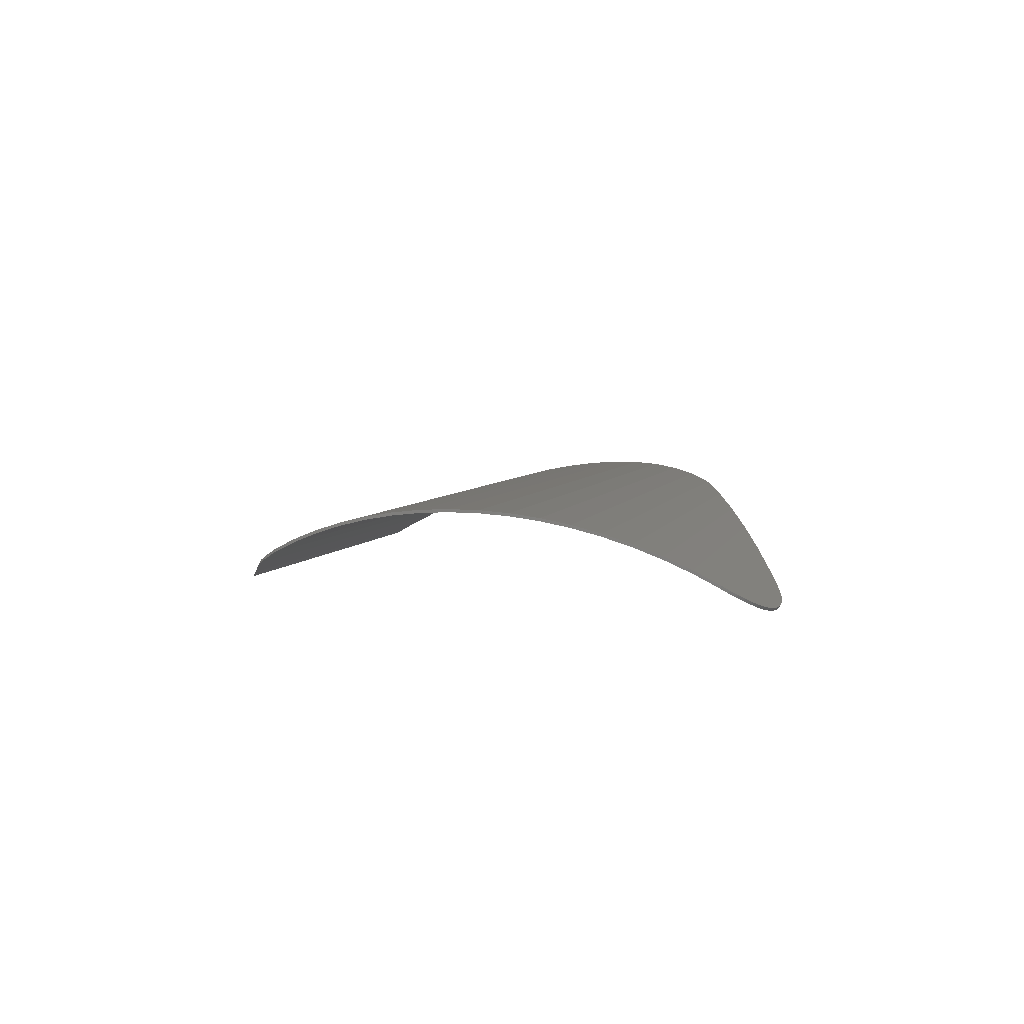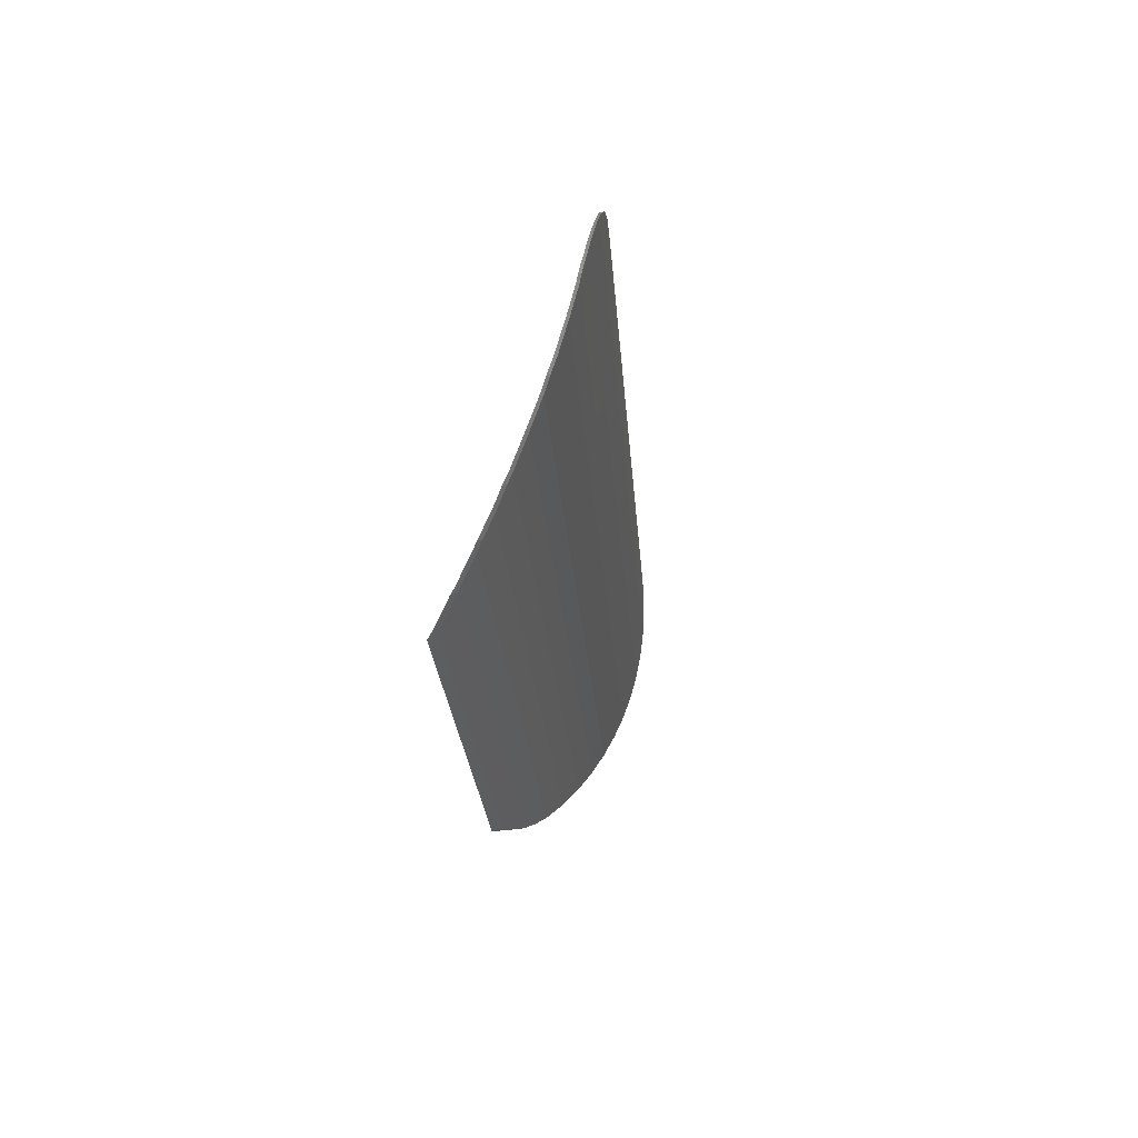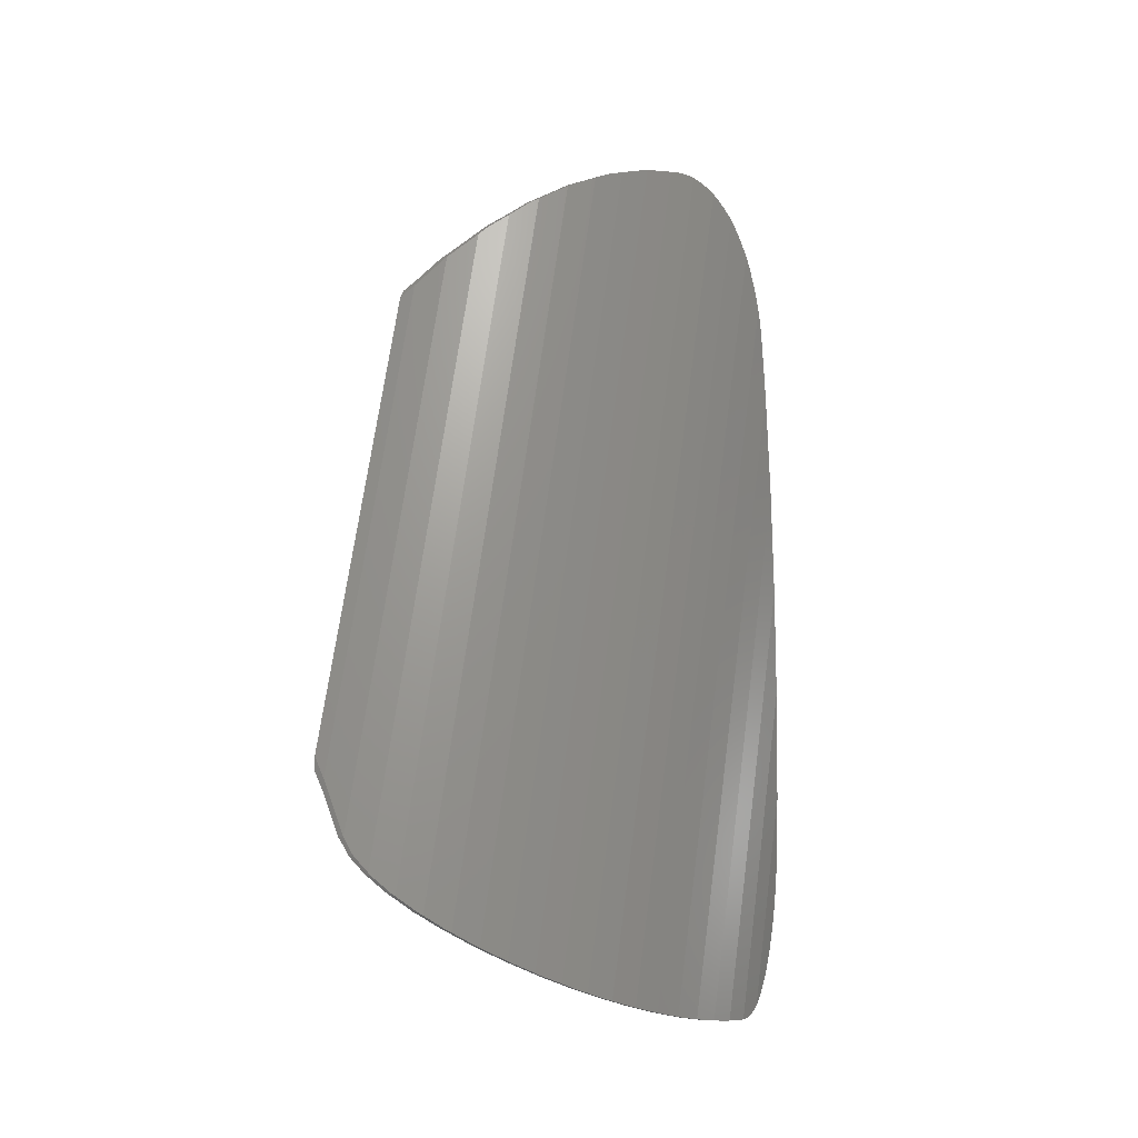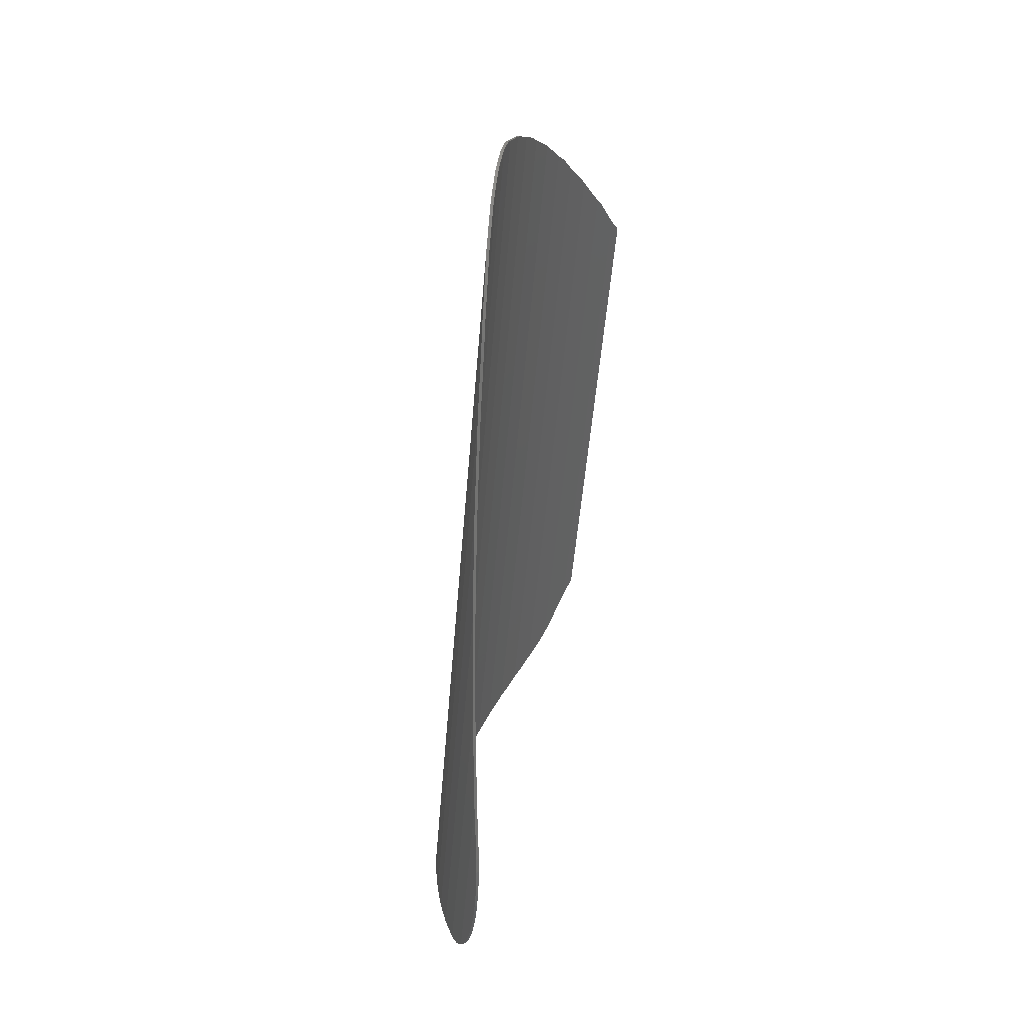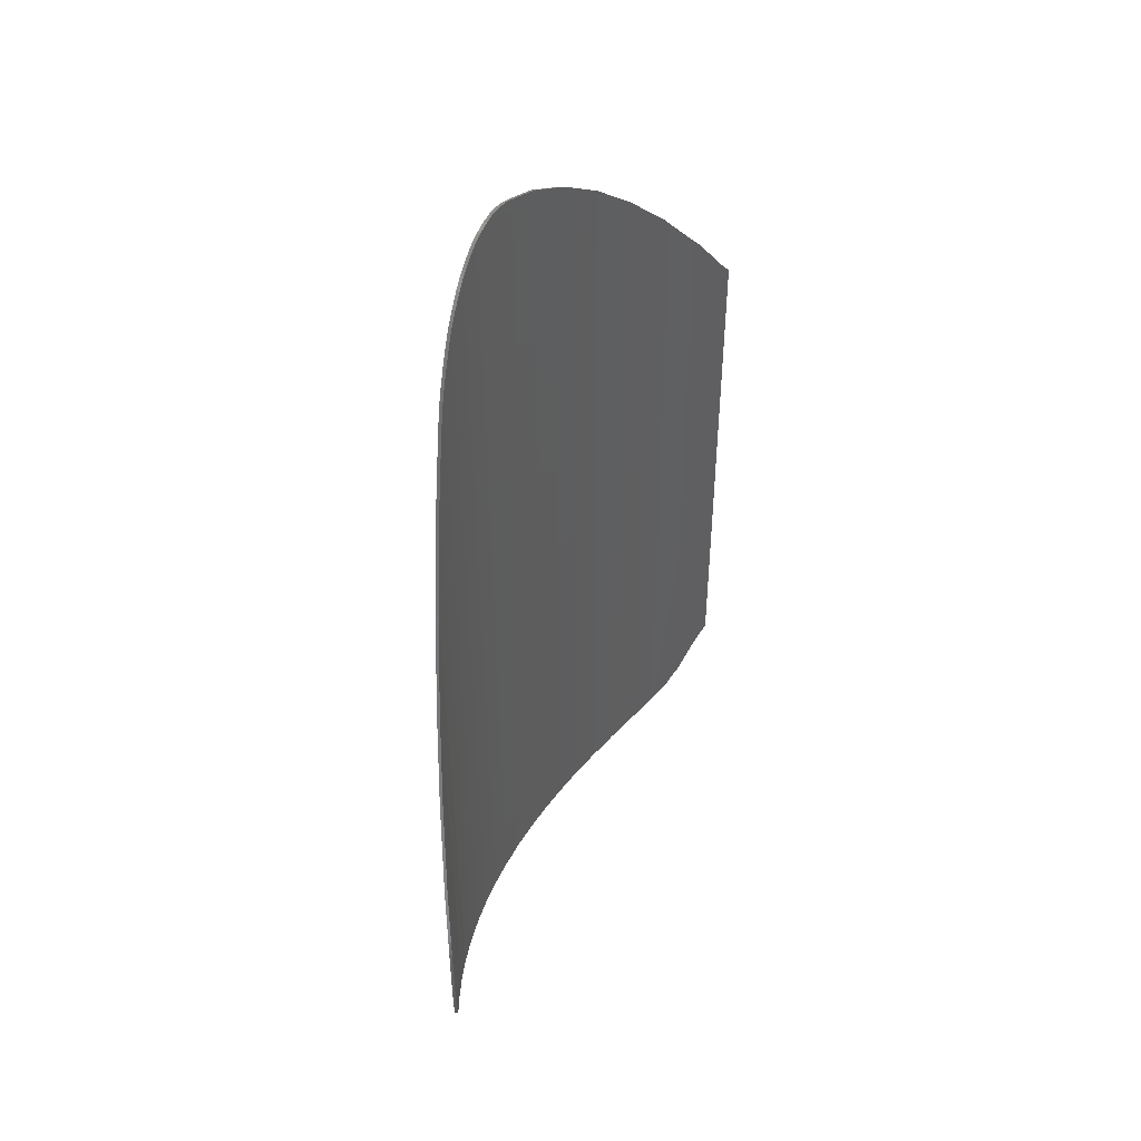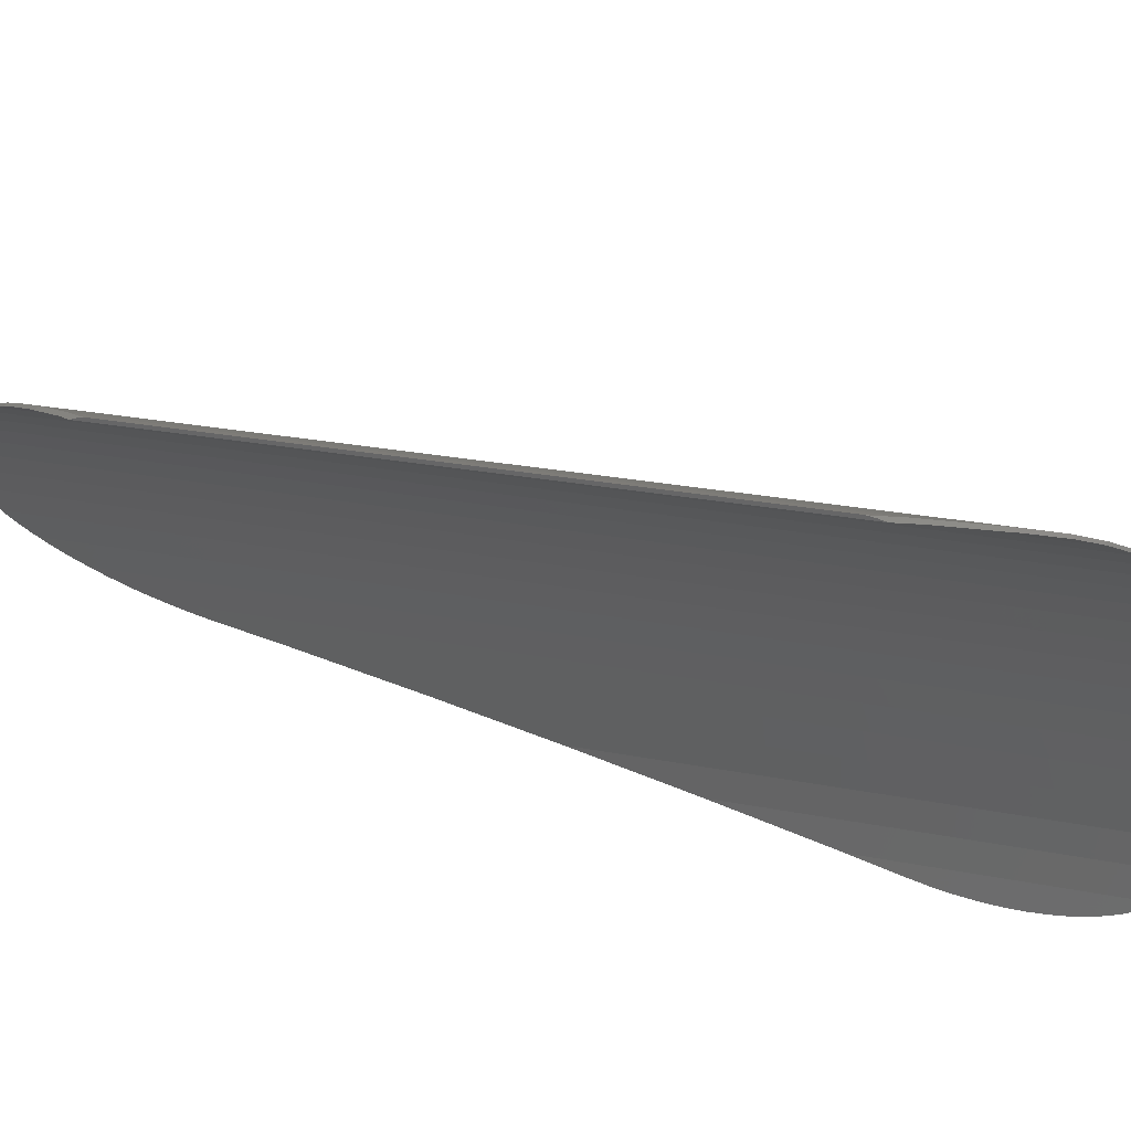
<metadata>
{"format":"stl","ext":"stl","renderer":"f3d","projection":"perspective","resolution":1024,"background":"white","views":[{"elev":-77.9,"azim":-90.3,"up":"+Z"},{"elev":78.6,"azim":-166.6,"up":"+Z"},{"elev":-8.3,"azim":-119.0,"up":"+Z"},{"elev":23.8,"azim":11.8,"up":"+Z"},{"elev":32.0,"azim":31.0,"up":"+Z"},{"elev":64.0,"azim":112.5,"up":"+Y"}]}
</metadata>
<code>
# stl→obj: 198 verts, 392 faces
v -0.2643 1.076 0.682
v -0.2582 1.226 0.7331
v -0.261 1.165 0.71
v 0.3776 0.1244 5.478
v 0.3767 -0.03405 5.466
v 0.3785 0.06907 5.483
v 0.3781 0.01228 5.478
v 0.01274 2.068 1.193
v 0.08678 2.171 1.302
v 0.07899 2.161 1.288
v 0.003932 2.054 1.182
v 0.5767 1.322 4.959
v 0.5274 1.148 5.089
v 0.5622 1.264 5.011
v 0.1159 -0.1951 0.5022
v 0.0647 -0.1121 0.483
v 0.09046 -0.1538 0.4878
v 0.1408 -0.2357 0.526
v 0.1594 -0.2663 0.5516
v 0.319 -0.5426 1.742
v 0.3147 -0.5451 2.349
v -0.1354 0.3231 0.513
v -0.1822 0.4726 0.5348
v -0.1672 0.4244 0.526
v 0.3531 -0.5229 4.159
v 0.3763 -0.4947 4.703
v 0.3693 -0.5136 4.483
v 0.3734 -0.5084 4.581
v 0.3761 -0.4986 4.678
v -0.01175 0.03021 0.4869
v 0.319 -0.5426 2.955
v 0.1406 2.23 1.385
v 0.1867 2.268 1.483
v 0.1866 2.268 1.483
v 0.6328 1.495 4.813
v -0.06679 1.929 1.085
v -0.05376 1.953 1.1
v 0.4851 0.9726 5.204
v 0.4986 1.022 5.178
v 0.1901 -0.3118 0.601
v 0.1653 -0.2749 0.5591
v 0.2134 -0.347 0.6515
v 0.235 -0.38 0.7099
v 0.2546 -0.4106 0.7759
v 0.2722 -0.4386 0.8486
v 0.2874 -0.4635 0.9274
v 0.3003 -0.4852 1.012
v 0.3105 -0.5035 1.1
v 0.3182 -0.5182 1.193
v 0.323 -0.5292 1.288
v 0.3252 -0.5363 1.385
v 0.3245 -0.5394 1.483
v 0.3117 2.331 1.787
v 0.6929 1.671 4.633
v 0.6348 1.5 4.809
v 0.37 2.359 1.913
v 0.3543 2.353 1.875
v 0.724 1.746 4.556
v 0.7187 1.731 4.575
v 0.3799 -0.4133 5.029
v -0.2445 0.7746 0.5962
v -0.2186 0.6234 0.5622
v 0.3784 -0.3042 5.245
v 0.3806 -0.376 5.117
v 0.3799 -0.3383 5.19
v 0.3801 -0.41 5.039
v -0.2154 0.61 0.5591
v 0.3808 -0.4387 4.954
v 0.3804 -0.4632 4.866
v 0.3786 -0.4833 4.773
v -0.07853 0.1754 0.497
v -0.1039 0.2411 0.5022
v 0.3318 -0.5352 3.56
v -0.1266 1.796 0.9988
v -0.1164 1.82 1.012
v 0.4496 0.7985 5.3
v -0.1756 1.659 0.9215
v -0.1714 1.672 0.9274
v 0.4204 0.6271 5.37
v 0.4469 0.779 5.311
v -0.2597 0.9256 0.6364
v -0.2468 0.7967 0.601
v 0.3768 -0.1768 5.387
v 0.3788 -0.2515 5.314
v 0.3779 -0.2034 5.365
v 0.3786 -0.2971 5.256
v -0.2139 1.518 0.8519
v 0.3988 0.4567 5.425
v 0.4104 0.538 5.406
v -0.02629 0.06175 0.4878
v -0.2617 0.9825 0.6515
v 0.3779 -0.09885 5.44
v 0.3771 -0.04434 5.464
v 0.3775 -0.1524 5.407
v -0.2414 1.373 0.7896
v -0.2452 1.342 0.7759
v 0.385 0.2881 5.465
v -0.2152 1.512 0.8486
v 0.3862 0.2999 5.464
v -0.05331 1.925 1.074
v -0.1125 1.793 0.9907
v -0.09598 1.832 1.012
v 0.5015 0.9642 5.215
v 0.4662 0.7912 5.31
v 0.1723 -0.2574 0.5507
v 0.2037 -0.304 0.601
v 0.1789 -0.2671 0.5591
v 0.227 -0.3391 0.6515
v 0.2486 -0.3722 0.7099
v 0.2682 -0.4028 0.7759
v 0.2858 -0.4307 0.8486
v 0.301 -0.4557 0.9274
v 0.3139 -0.4774 1.012
v 0.3241 -0.4957 1.1
v 0.3317 -0.5104 1.193
v 0.3366 -0.5213 1.288
v 0.3387 -0.5284 1.385
v 0.3381 -0.5316 1.483
v 0.3325 -0.5348 1.746
v 0.09797 2.168 1.281
v 0.01665 2.051 1.169
v 0.0368 2.082 1.193
v 0.594 1.309 4.983
v 0.5441 1.137 5.106
v 0.5863 1.278 5.011
v -0.03169 1.966 1.1
v 0.5207 1.035 5.178
v -0.06411 0.1815 0.4969
v 0.002262 0.03714 0.4869
v -0.0127 0.06959 0.4878
v 0.3325 -0.5348 2.952
v 0.3452 -0.5275 3.552
v -0.2034 0.6267 0.5611
v -0.1671 0.4768 0.5341
v -0.2013 0.6181 0.5591
v 0.3901 -0.4883 4.693
v 0.3941 -0.4081 5.021
v 0.3949 -0.4306 4.954
v 0.3945 -0.4551 4.866
v 0.3927 -0.4752 4.773
v -0.2442 0.9272 0.6345
v -0.2291 0.777 0.5949
v -0.2321 0.8052 0.601
v 0.3929 -0.3004 5.238
v 0.3918 -0.1745 5.382
v 0.3935 -0.243 5.314
v 0.3926 -0.1949 5.365
v 0.3933 -0.2886 5.256
v 0.07824 -0.1043 0.483
v 0.1294 -0.1873 0.5022
v 0.104 -0.146 0.4878
v 0.1543 -0.2279 0.526
v 0.3282 -0.5373 2.349
v 0.7108 1.653 4.669
v 0.368 2.363 1.833
v 0.7394 1.719 4.605
v 0.3167 2.336 1.727
v 0.4148 0.453 5.429
v -0.2263 1.372 0.7851
v -0.1991 1.516 0.8464
v 0.4008 0.286 5.466
v 0.4033 0.3098 5.464
v -0.1206 0.3282 0.5127
v -0.1533 0.4324 0.526
v 0.3663 -0.5153 4.148
v 0.3873 -0.5004 4.581
v 0.3899 -0.4906 4.678
v 0.3831 -0.5056 4.483
v 0.395 -0.3677 5.117
v 0.3943 -0.33 5.19
v 0.3945 -0.4017 5.039
v -0.09021 0.249 0.5022
v 0.1672 2.245 1.385
v 0.1952 2.268 1.445
v 0.1041 2.176 1.288
v 0.6498 1.481 4.838
v -0.1611 1.657 0.9152
v -0.1977 1.522 0.8486
v 0.4366 0.6217 5.376
v 0.4284 0.5484 5.406
v -0.1522 1.683 0.9274
v 0.466 0.79 5.311
v -0.2429 1.225 0.7296
v -0.2288 1.351 0.7759
v 0.3934 0.1233 5.479
v 0.2164 2.285 1.483
v 0.6646 1.517 4.809
v -0.2489 1.077 0.6794
v -0.2452 1.174 0.71
v 0.3938 0.02135 5.478
v 0.3942 0.07814 5.483
v 0.3922 -0.03346 5.464
v -0.2465 0.9913 0.6515
v 0.3931 -0.09009 5.44
v 0.3923 -0.03557 5.464
v 0.3927 -0.1436 5.407
v 0.7294 1.737 4.575
v 0.3686 2.362 1.875
f 1 2 3
f 1 4 2
f 5 4 1
f 4 5 6
f 6 5 7
f 8 9 10
f 11 9 8
f 11 12 9
f 13 12 11
f 12 13 14
f 15 16 17
f 18 16 15
f 19 16 18
f 20 16 19
f 16 20 21
f 22 23 24
f 25 23 22
f 23 25 26
f 27 26 25
f 26 28 29
f 28 26 27
f 21 30 16
f 30 21 31
f 32 33 34
f 9 33 32
f 9 35 33
f 35 9 12
f 36 11 37
f 36 13 11
f 38 13 36
f 13 38 39
f 40 19 41
f 42 19 40
f 43 19 42
f 44 19 43
f 45 19 44
f 46 19 45
f 47 19 46
f 48 19 47
f 49 19 48
f 50 19 49
f 51 19 50
f 52 19 51
f 19 52 20
f 35 53 33
f 53 35 54
f 54 35 55
f 53 56 57
f 54 56 53
f 56 54 58
f 58 54 59
f 60 61 62
f 61 60 63
f 64 63 60
f 63 64 65
f 64 60 66
f 23 62 67
f 26 62 23
f 62 26 60
f 60 26 68
f 68 26 69
f 69 26 70
f 71 22 72
f 73 22 71
f 22 73 25
f 74 36 75
f 74 38 36
f 38 74 76
f 77 74 78
f 77 76 74
f 79 76 77
f 76 79 80
f 61 81 82
f 63 81 61
f 81 63 83
f 84 83 63
f 83 84 85
f 84 63 86
f 87 79 77
f 88 79 87
f 79 88 89
f 30 71 90
f 31 71 30
f 71 31 73
f 81 1 91
f 83 1 81
f 1 83 5
f 92 5 83
f 5 92 93
f 92 83 94
f 2 95 96
f 2 97 95
f 97 2 4
f 95 87 98
f 95 88 87
f 97 88 95
f 88 97 99
f 100 101 102
f 103 101 100
f 101 103 104
f 105 106 107
f 105 108 106
f 105 109 108
f 105 110 109
f 105 111 110
f 105 112 111
f 105 113 112
f 105 114 113
f 105 115 114
f 105 116 115
f 105 117 116
f 105 118 117
f 118 105 119
f 120 121 122
f 123 121 120
f 124 123 125
f 123 124 121
f 121 100 126
f 124 100 121
f 103 124 127
f 124 103 100
f 128 129 130
f 131 128 132
f 128 131 129
f 133 134 135
f 136 133 137
f 136 137 138
f 136 138 139
f 136 139 140
f 133 136 134
f 141 142 143
f 144 141 145
f 146 145 147
f 145 146 144
f 144 146 148
f 141 144 142
f 149 150 151
f 149 152 150
f 149 105 152
f 149 119 105
f 119 149 153
f 154 155 156
f 155 154 157
f 158 159 160
f 161 158 162
f 158 161 159
f 153 129 131
f 129 153 149
f 134 163 164
f 165 134 136
f 166 136 167
f 136 166 168
f 136 168 165
f 134 165 163
f 137 142 144
f 169 144 170
f 144 169 137
f 137 169 171
f 142 137 133
f 163 128 172
f 132 163 165
f 163 132 128
f 120 173 174
f 173 120 175
f 176 120 174
f 120 176 123
f 177 160 178
f 179 160 177
f 158 179 180
f 179 158 160
f 101 177 181
f 104 177 101
f 179 104 182
f 104 179 177
f 159 183 184
f 161 183 159
f 183 161 185
f 157 174 186
f 176 157 154
f 176 154 187
f 157 176 174
f 183 188 189
f 185 188 183
f 190 185 191
f 185 190 192
f 185 192 188
f 188 141 193
f 145 188 192
f 194 192 195
f 192 194 145
f 145 194 196
f 188 145 141
f 154 55 187
f 154 54 55
f 156 54 154
f 59 156 197
f 156 59 54
f 84 147 85
f 147 84 146
f 6 190 191
f 190 6 7
f 190 7 192
f 5 192 7
f 192 5 195
f 195 5 93
f 15 151 150
f 151 15 17
f 14 124 125
f 13 124 14
f 13 127 124
f 127 13 39
f 155 57 198
f 155 53 57
f 157 53 155
f 157 33 53
f 186 33 157
f 33 186 34
f 25 168 27
f 25 165 168
f 73 165 25
f 73 132 165
f 31 132 73
f 31 131 132
f 21 131 31
f 21 153 131
f 21 119 153
f 20 119 21
f 118 20 52
f 20 118 119
f 116 51 50
f 51 116 117
f 22 172 72
f 172 22 163
f 24 163 22
f 163 24 164
f 93 194 195
f 194 93 92
f 197 58 59
f 23 164 24
f 164 23 134
f 67 134 23
f 134 67 135
f 109 44 43
f 44 109 110
f 60 171 66
f 60 137 171
f 68 137 60
f 137 68 138
f 63 148 86
f 63 144 148
f 65 144 63
f 144 65 170
f 113 48 47
f 48 113 114
f 17 149 151
f 149 17 16
f 92 196 194
f 196 92 94
f 183 96 184
f 2 183 189
f 183 2 96
f 2 189 3
f 51 118 52
f 118 51 117
f 115 50 49
f 50 115 116
f 16 129 149
f 30 129 16
f 90 129 30
f 129 90 130
f 26 140 70
f 26 136 140
f 29 136 26
f 136 29 167
f 81 143 82
f 143 81 141
f 91 141 81
f 141 91 193
f 120 10 175
f 122 10 120
f 10 122 8
f 110 45 44
f 45 110 111
f 106 42 40
f 42 106 108
f 57 56 198
f 140 69 70
f 69 140 139
f 108 43 42
f 43 108 109
f 71 130 90
f 130 71 128
f 72 128 71
f 128 72 172
f 100 37 126
f 100 36 37
f 102 36 100
f 36 102 75
f 174 34 186
f 32 174 173
f 174 32 34
f 175 32 173
f 32 175 9
f 9 175 10
f 64 170 65
f 170 64 169
f 168 28 27
f 28 168 166
f 97 161 99
f 99 161 162
f 4 161 97
f 161 4 185
f 185 4 191
f 191 4 6
f 40 107 106
f 107 40 41
f 123 14 125
f 123 12 14
f 176 12 123
f 176 35 12
f 187 35 176
f 35 187 55
f 101 75 102
f 101 74 75
f 181 74 101
f 74 181 78
f 1 188 193
f 1 193 91
f 188 1 3
f 189 188 3
f 171 64 66
f 64 171 169
f 18 150 152
f 150 18 15
f 94 145 196
f 145 94 83
f 145 83 85
f 147 145 85
f 111 46 45
f 46 111 112
f 121 8 122
f 8 121 11
f 126 11 121
f 11 126 37
f 41 105 107
f 19 105 41
f 18 105 19
f 105 18 152
f 177 78 181
f 177 77 78
f 178 77 177
f 178 87 77
f 87 178 98
f 86 146 84
f 146 86 148
f 160 98 178
f 159 98 160
f 95 159 184
f 159 95 98
f 95 184 96
f 69 138 68
f 138 69 139
f 62 135 67
f 135 62 133
f 61 133 62
f 133 61 142
f 82 142 61
f 142 82 143
f 112 47 46
f 47 112 113
f 89 158 180
f 88 158 89
f 158 88 162
f 162 88 99
f 166 29 28
f 29 166 167
f 80 179 182
f 79 179 80
f 179 79 180
f 180 79 89
f 39 103 127
f 38 103 39
f 76 103 38
f 103 76 104
f 104 76 182
f 182 76 80
f 114 49 48
f 49 114 115
f 56 155 198
f 156 56 58
f 156 58 197
f 56 156 155

</code>
